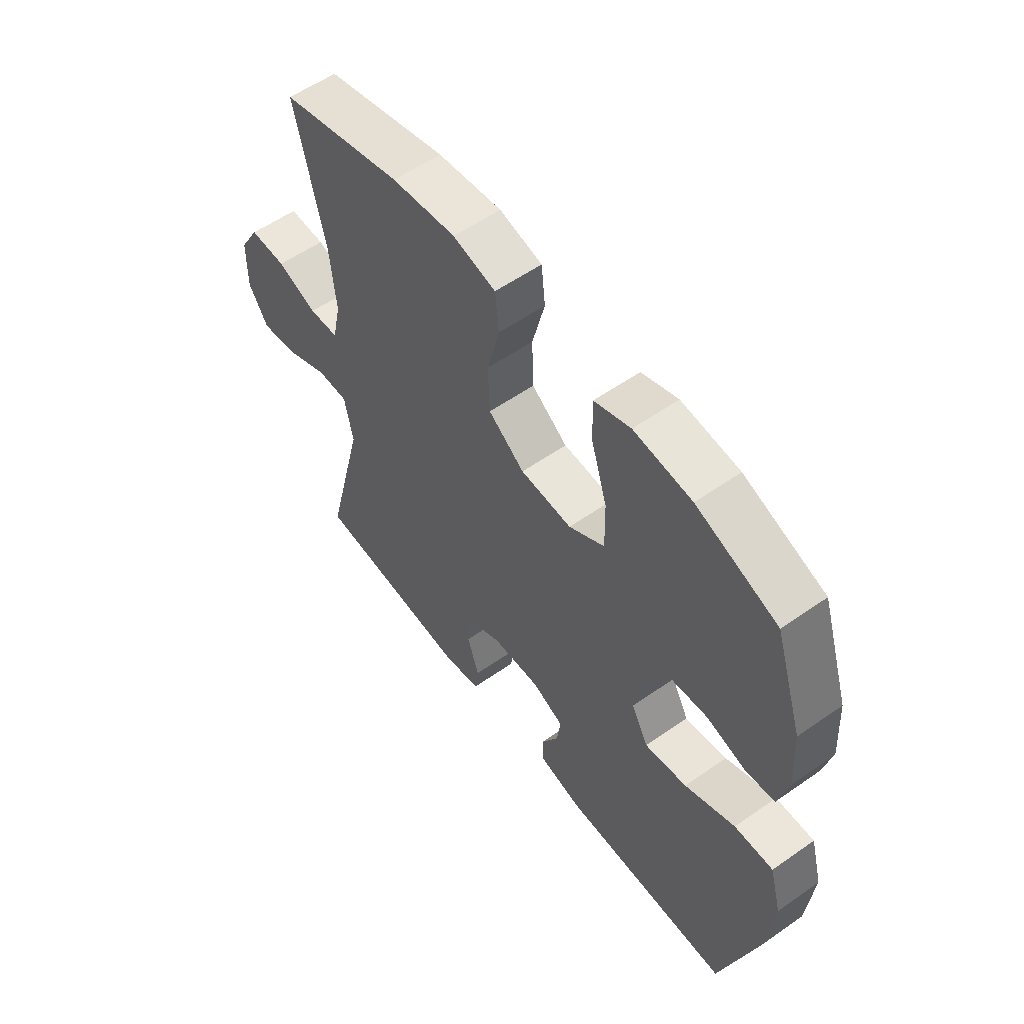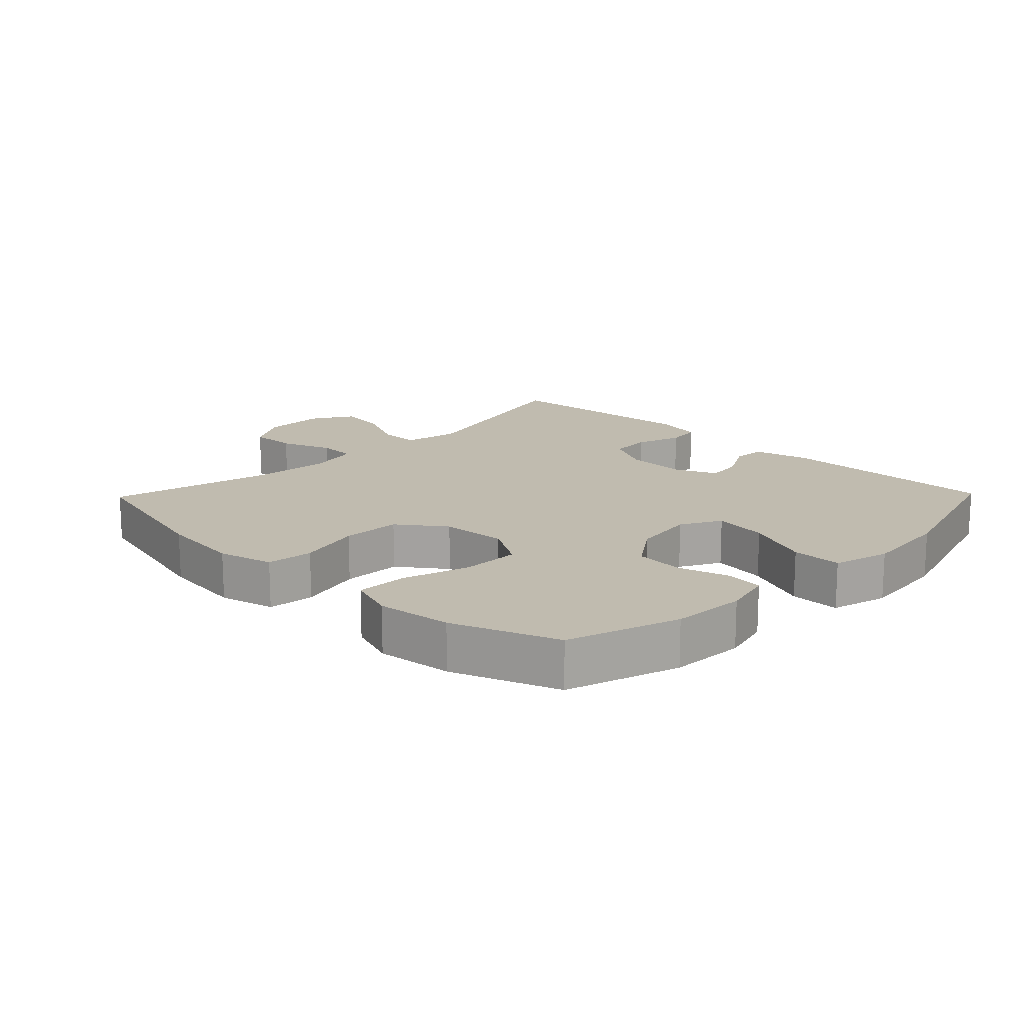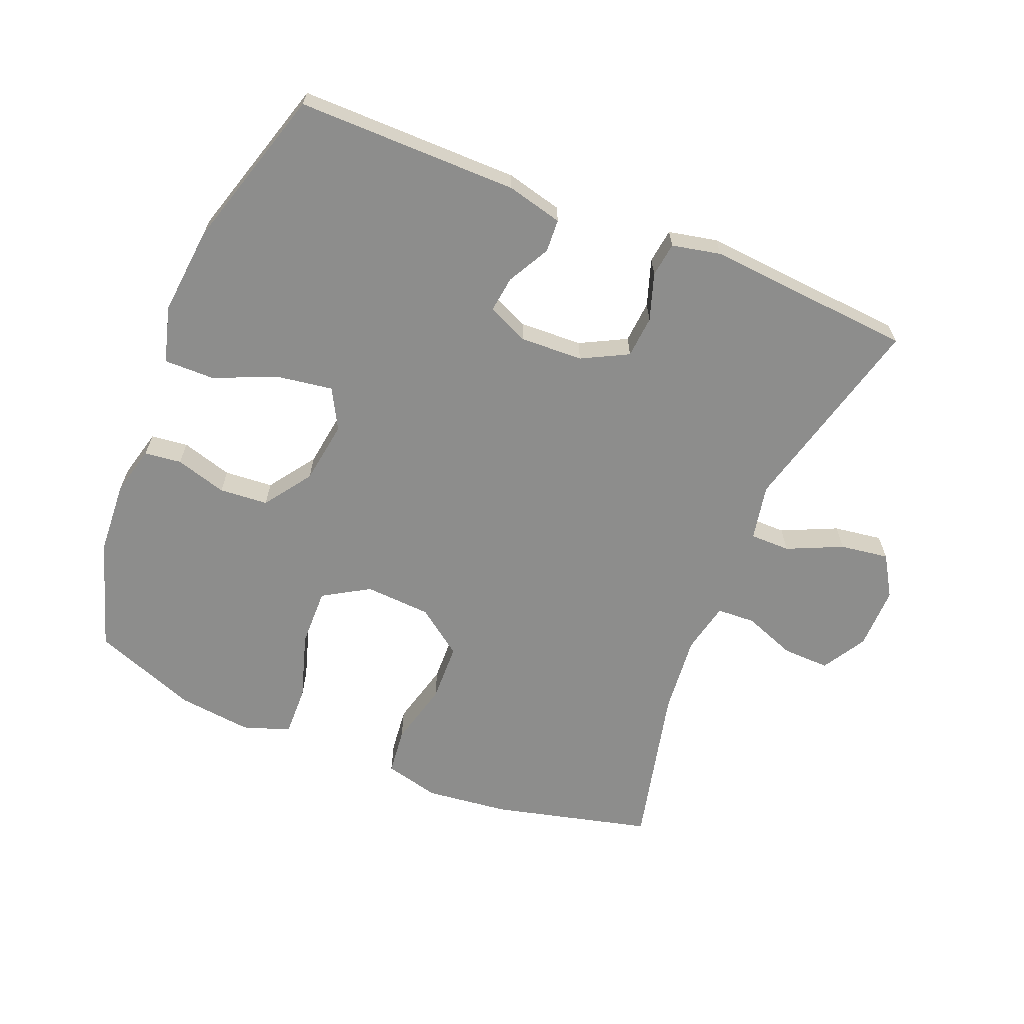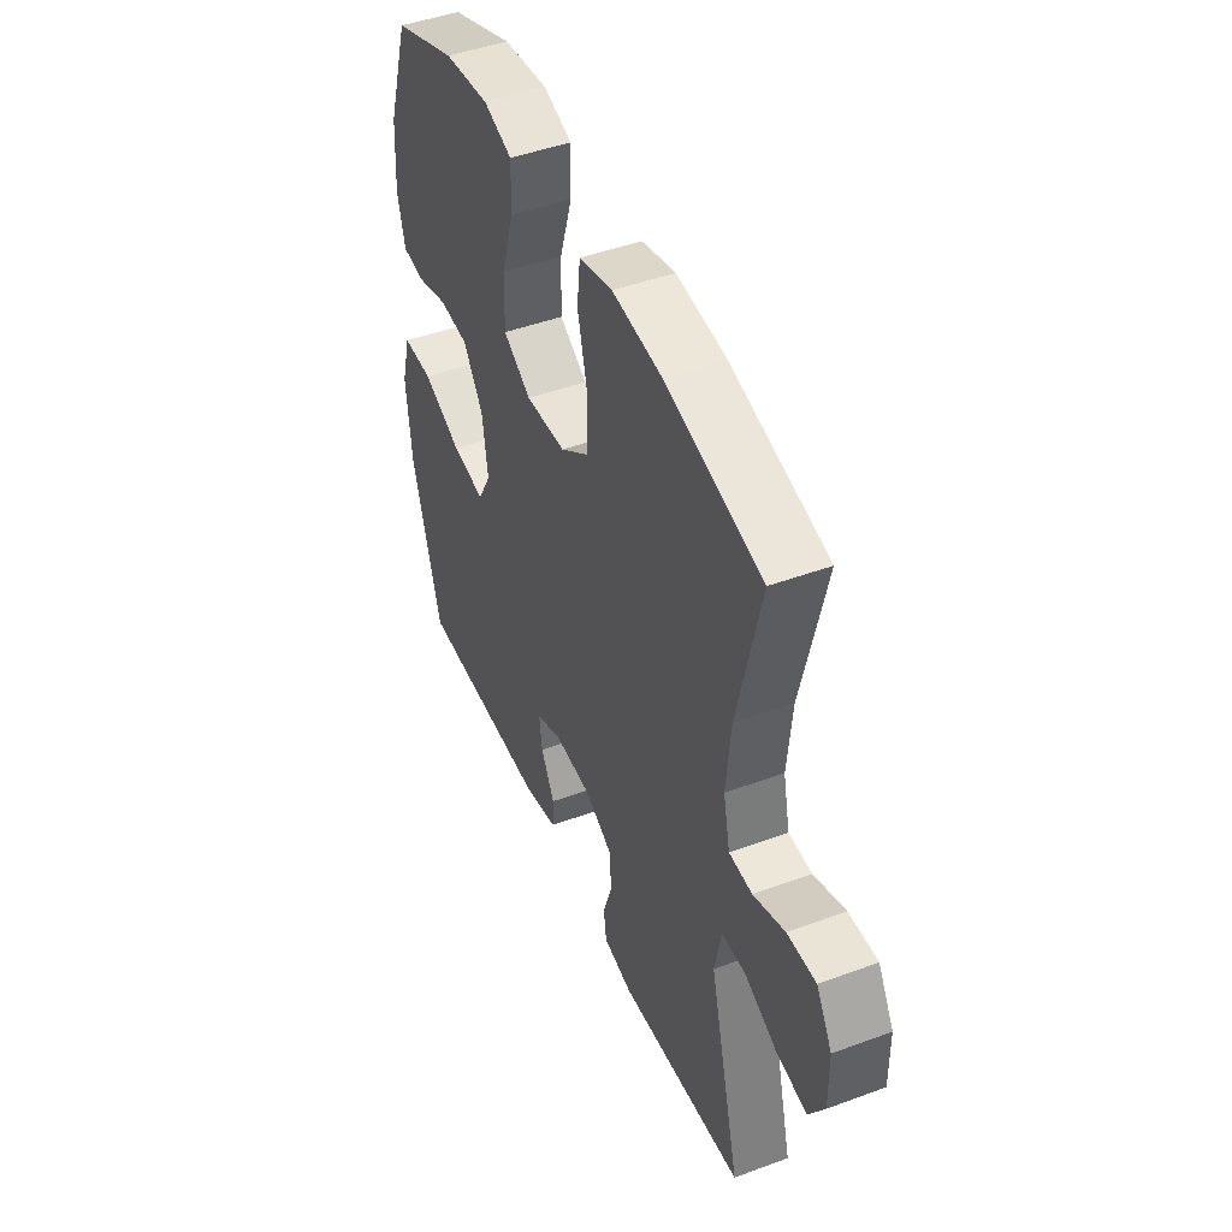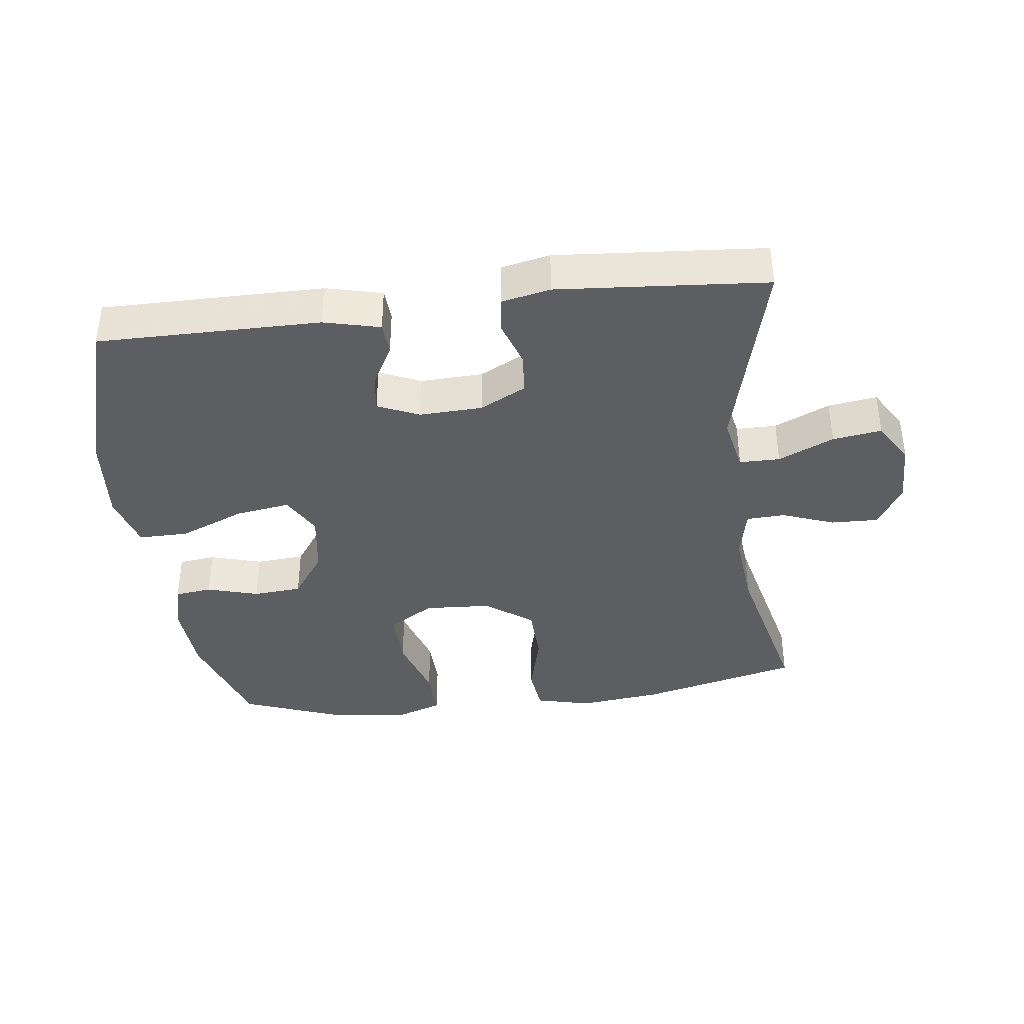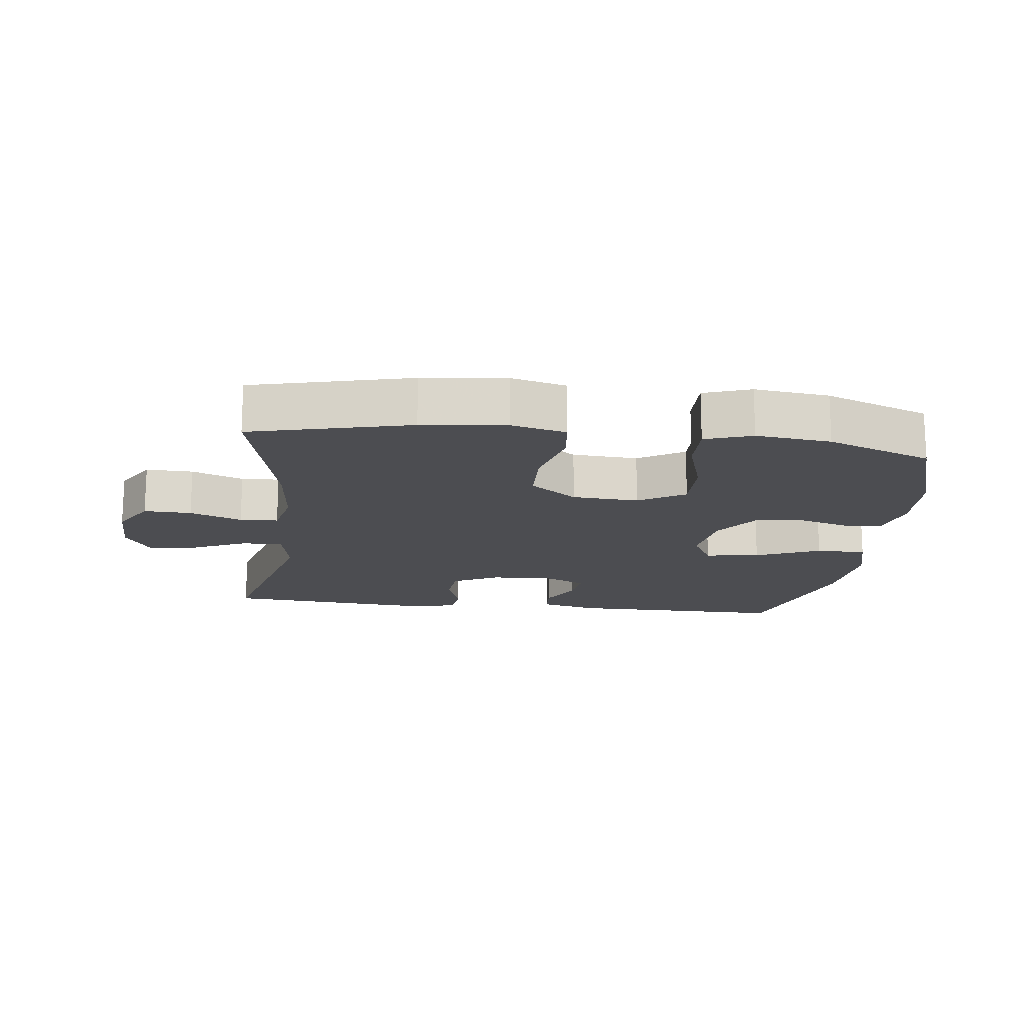
<metadata>
{"format":"obj","ext":"obj","renderer":"f3d","projection":"perspective","resolution":1024,"background":"white","views":[{"elev":56.6,"azim":53.8,"up":"+Z"},{"elev":16.1,"azim":44.1,"up":"+Y"},{"elev":-64.5,"azim":157.7,"up":"+Y"},{"elev":45.8,"azim":-113.0,"up":"+Z"},{"elev":-38.2,"azim":-172.9,"up":"+Y"},{"elev":-16.2,"azim":-7.1,"up":"+Y"}]}
</metadata>
<code>
v 0.5 0.07 -0.5
v 0.16 0.07 -0.499
v 0.074 0.07 -0.478
v 0.071 0.07 -0.427
v 0.106 0.07 -0.362
v 0.113 0.07 -0.306
v 0.05 0.07 -0.278
v -0.047 0.07 -0.282
v -0.118 0.07 -0.319
v -0.123 0.07 -0.384
v -0.099 0.07 -0.456
v -0.106 0.07 -0.509
v -0.181 0.07 -0.525
v -0.5 0.07 -0.5
v -0.421 0.07 -0.187
v -0.438 0.07 -0.101
v -0.5 0.07 -0.101
v -0.585 0.07 -0.14
v -0.66 0.07 -0.151
v -0.699 0.07 -0.088
v -0.698 0.07 0.009
v -0.658 0.07 0.077
v -0.585 0.07 0.075
v -0.505 0.07 0.045
v -0.446 0.07 0.048
v -0.429 0.07 0.127
v -0.441 0.07 0.249
v -0.5 0.07 0.5
v -0.256 0.07 0.561
v -0.128 0.07 0.576
v -0.043 0.07 0.555
v -0.035 0.07 0.483
v -0.06 0.07 0.384
v -0.057 0.07 0.293
v 0.015 0.07 0.24
v 0.117 0.07 0.234
v 0.188 0.07 0.277
v 0.186 0.07 0.367
v 0.154 0.07 0.47
v 0.152 0.07 0.548
v 0.224 0.07 0.573
v 0.339 0.07 0.56
v 0.5 0.07 0.5
v 0.556 0.07 0.329
v 0.563 0.07 0.215
v 0.544 0.07 0.139
v 0.487 0.07 0.132
v 0.408 0.07 0.155
v 0.333 0.07 0.149
v 0.282 0.07 0.076
v 0.268 0.07 -0.021
v 0.302 0.07 -0.083
v 0.386 0.07 -0.07
v 0.486 0.07 -0.028
v 0.563 0.07 -0.027
v 0.587 0.07 -0.114
v 0.574 0.07 -0.25
v 0.5 0 -0.5
v 0.16 0 -0.499
v 0.074 0 -0.478
v 0.071 0 -0.427
v 0.106 0 -0.362
v 0.113 0 -0.306
v 0.05 0 -0.278
v -0.047 0 -0.282
v -0.118 0 -0.319
v -0.123 0 -0.384
v -0.099 0 -0.456
v -0.106 0 -0.509
v -0.181 0 -0.525
v -0.5 0 -0.5
v -0.421 0 -0.187
v -0.438 0 -0.101
v -0.5 0 -0.101
v -0.585 0 -0.14
v -0.66 0 -0.151
v -0.699 0 -0.088
v -0.698 0 0.009
v -0.658 0 0.077
v -0.585 0 0.075
v -0.505 0 0.045
v -0.446 0 0.048
v -0.429 0 0.127
v -0.441 0 0.249
v -0.5 0 0.5
v -0.256 0 0.561
v -0.128 0 0.576
v -0.043 0 0.555
v -0.035 0 0.483
v -0.06 0 0.384
v -0.057 0 0.293
v 0.015 0 0.24
v 0.117 0 0.234
v 0.188 0 0.277
v 0.186 0 0.367
v 0.154 0 0.47
v 0.152 0 0.548
v 0.224 0 0.573
v 0.339 0 0.56
v 0.5 0 0.5
v 0.556 0 0.329
v 0.563 0 0.215
v 0.544 0 0.139
v 0.487 0 0.132
v 0.408 0 0.155
v 0.333 0 0.149
v 0.282 0 0.076
v 0.268 0 -0.021
v 0.302 0 -0.083
v 0.386 0 -0.07
v 0.486 0 -0.028
v 0.563 0 -0.027
v 0.587 0 -0.114
v 0.574 0 -0.25
f 53 54 55 56
f 52 53 56 57
f 45 46 47 48
f 45 48 49
f 44 45 49
f 43 44 49
f 42 43 49 50
f 38 39 40 41
f 37 38 41 42
f 30 31 32 33
f 30 33 34
f 27 28 29 30
f 26 27 30 34
f 25 26 34 35
f 21 22 23 24
f 21 24 25
f 20 21 25
f 17 18 19 20
f 16 17 20 25
f 15 16 25 35
f 10 11 12 13
f 9 10 13 14
f 8 9 14 15
f 2 3 4 5
f 2 5 6
f 52 57 1 2
f 51 52 2 6
f 37 42 50 51
f 36 37 51 6
f 35 36 6 7
f 7 8 15 35
f 113 112 111 110
f 114 113 110 109
f 105 104 103 102
f 106 105 102
f 106 102 101
f 106 101 100
f 107 106 100 99
f 98 97 96 95
f 99 98 95 94
f 90 89 88 87
f 91 90 87
f 87 86 85 84
f 91 87 84 83
f 92 91 83 82
f 81 80 79 78
f 82 81 78
f 82 78 77
f 77 76 75 74
f 82 77 74 73
f 92 82 73 72
f 70 69 68 67
f 71 70 67 66
f 72 71 66 65
f 62 61 60 59
f 63 62 59
f 59 58 114 109
f 63 59 109 108
f 108 107 99 94
f 63 108 94 93
f 64 63 93 92
f 92 72 65 64
f 1 58 59 2
f 2 59 60 3
f 3 60 61 4
f 4 61 62 5
f 5 62 63 6
f 6 63 64 7
f 7 64 65 8
f 8 65 66 9
f 9 66 67 10
f 10 67 68 11
f 11 68 69 12
f 12 69 70 13
f 13 70 71 14
f 14 71 72 15
f 15 72 73 16
f 16 73 74 17
f 17 74 75 18
f 18 75 76 19
f 19 76 77 20
f 20 77 78 21
f 21 78 79 22
f 22 79 80 23
f 23 80 81 24
f 24 81 82 25
f 25 82 83 26
f 26 83 84 27
f 27 84 85 28
f 28 85 86 29
f 29 86 87 30
f 30 87 88 31
f 31 88 89 32
f 32 89 90 33
f 33 90 91 34
f 34 91 92 35
f 35 92 93 36
f 36 93 94 37
f 37 94 95 38
f 38 95 96 39
f 39 96 97 40
f 40 97 98 41
f 41 98 99 42
f 42 99 100 43
f 43 100 101 44
f 44 101 102 45
f 45 102 103 46
f 46 103 104 47
f 47 104 105 48
f 48 105 106 49
f 49 106 107 50
f 50 107 108 51
f 51 108 109 52
f 52 109 110 53
f 53 110 111 54
f 54 111 112 55
f 55 112 113 56
f 56 113 114 57
f 57 114 58 1

</code>
